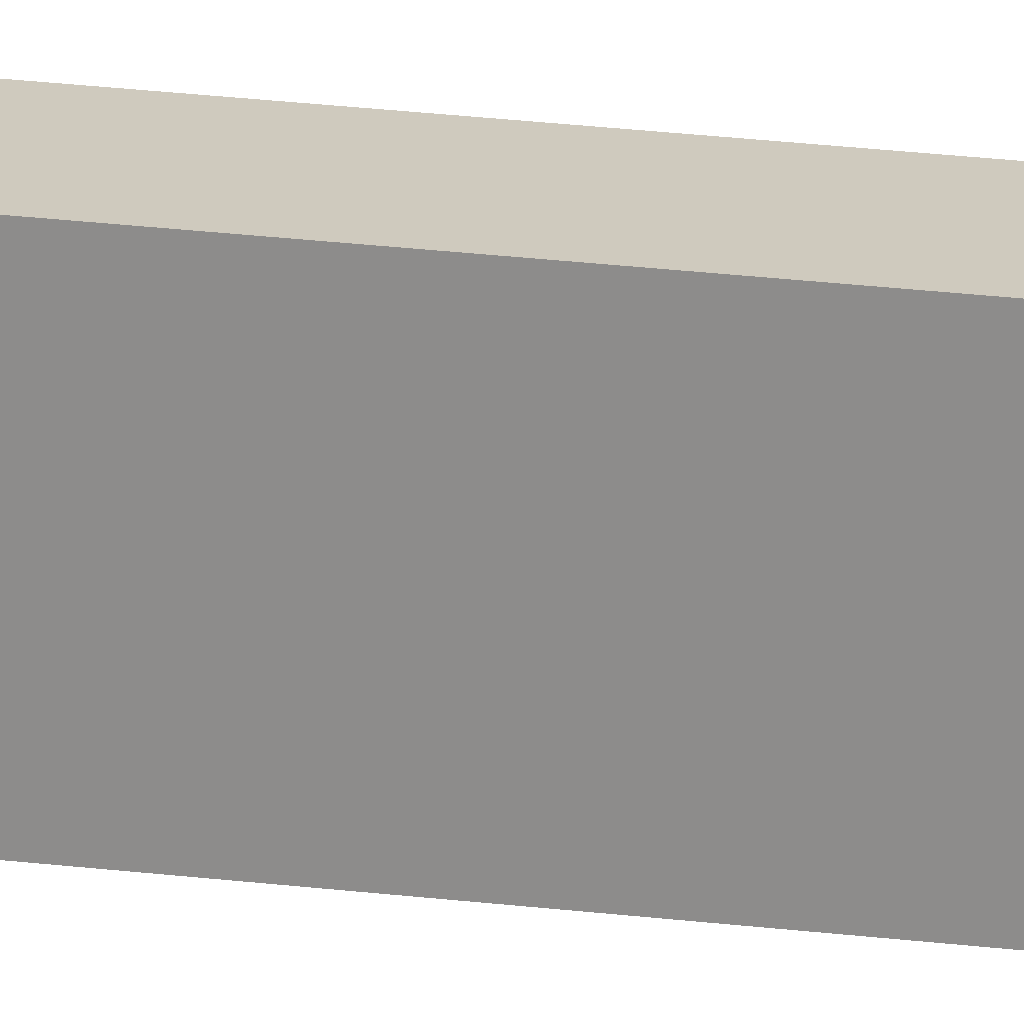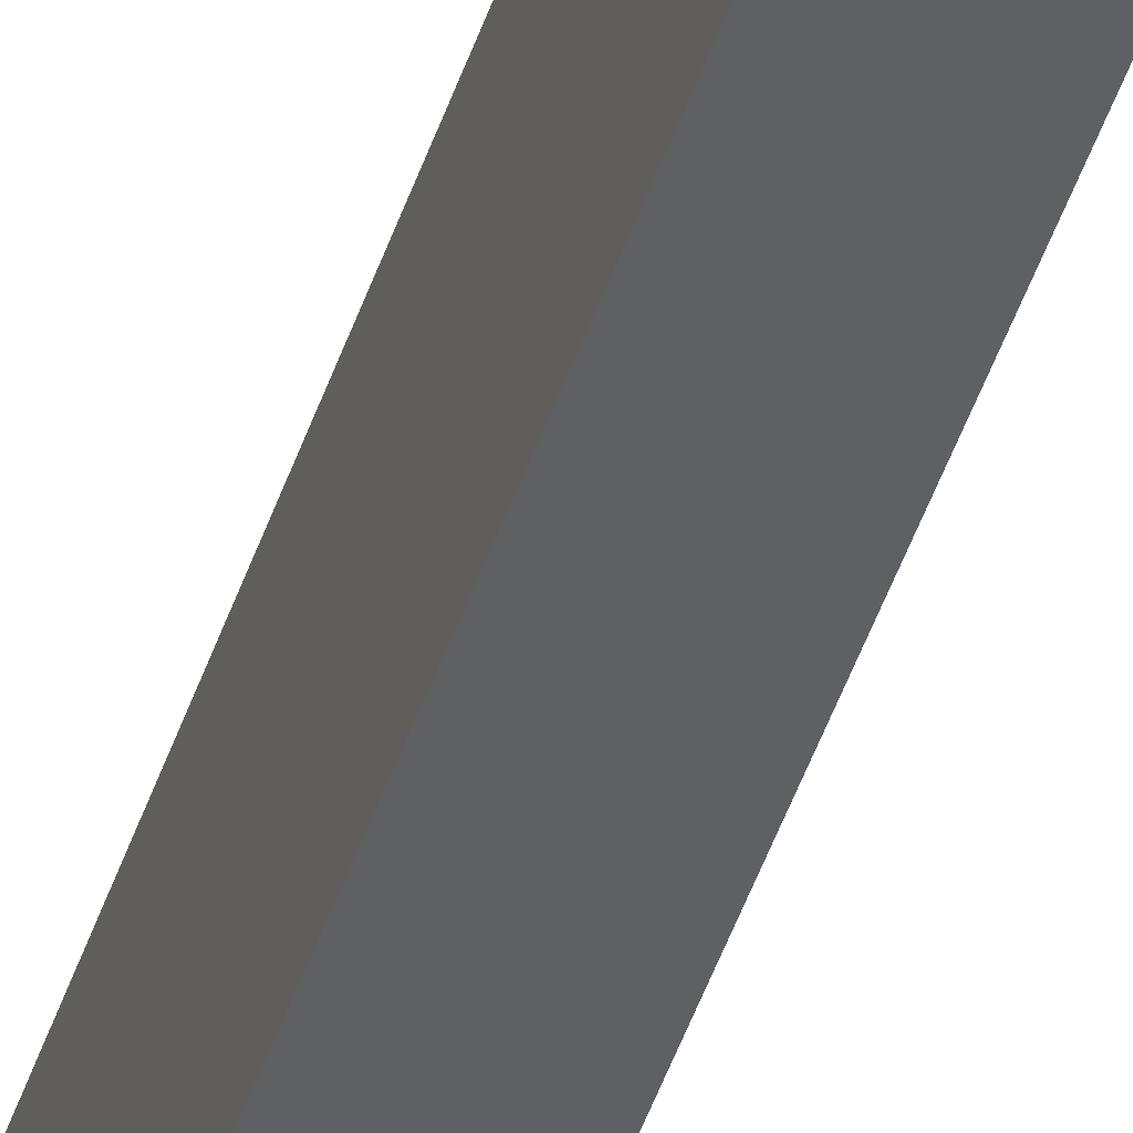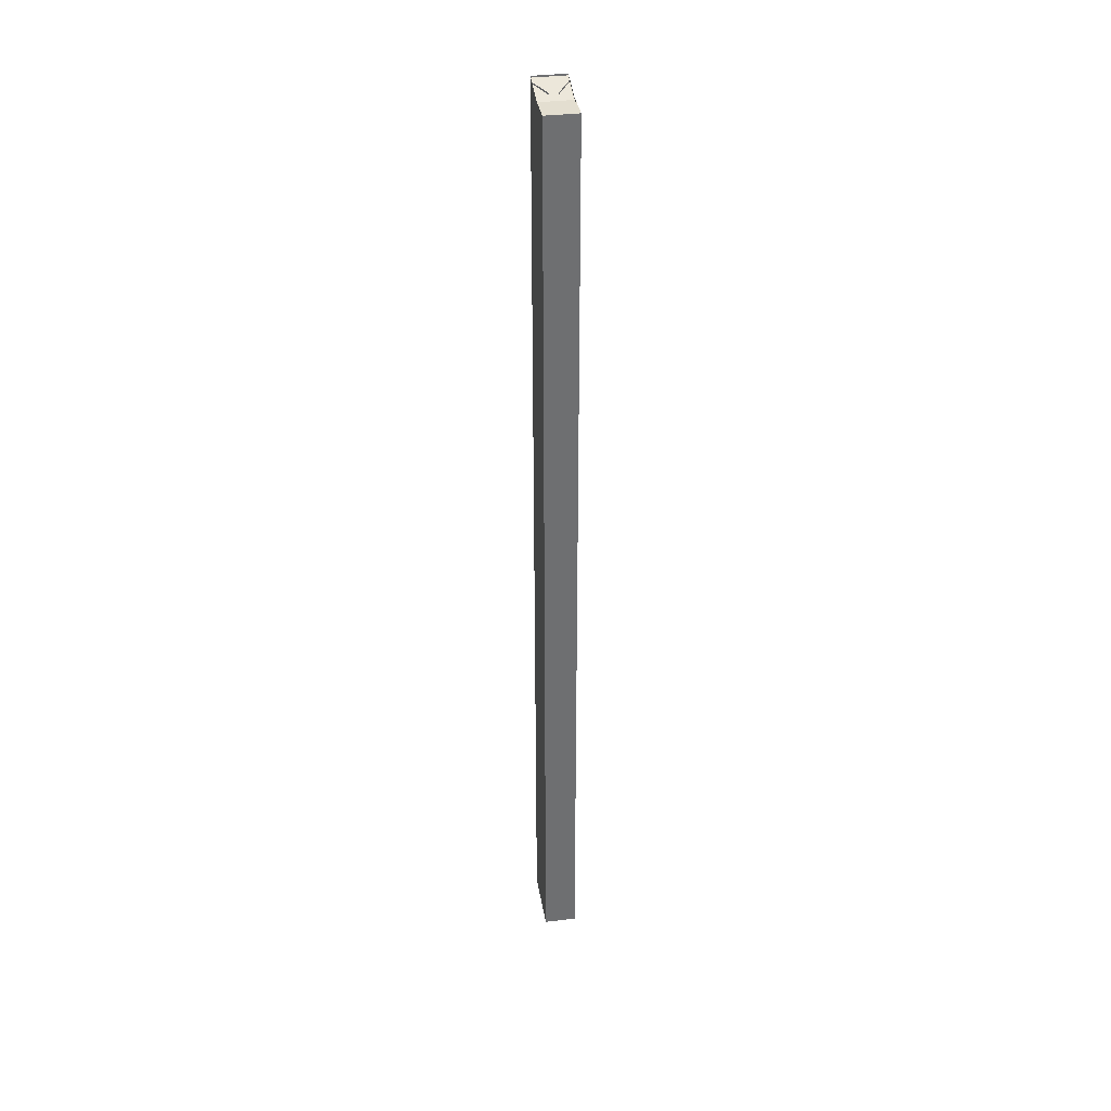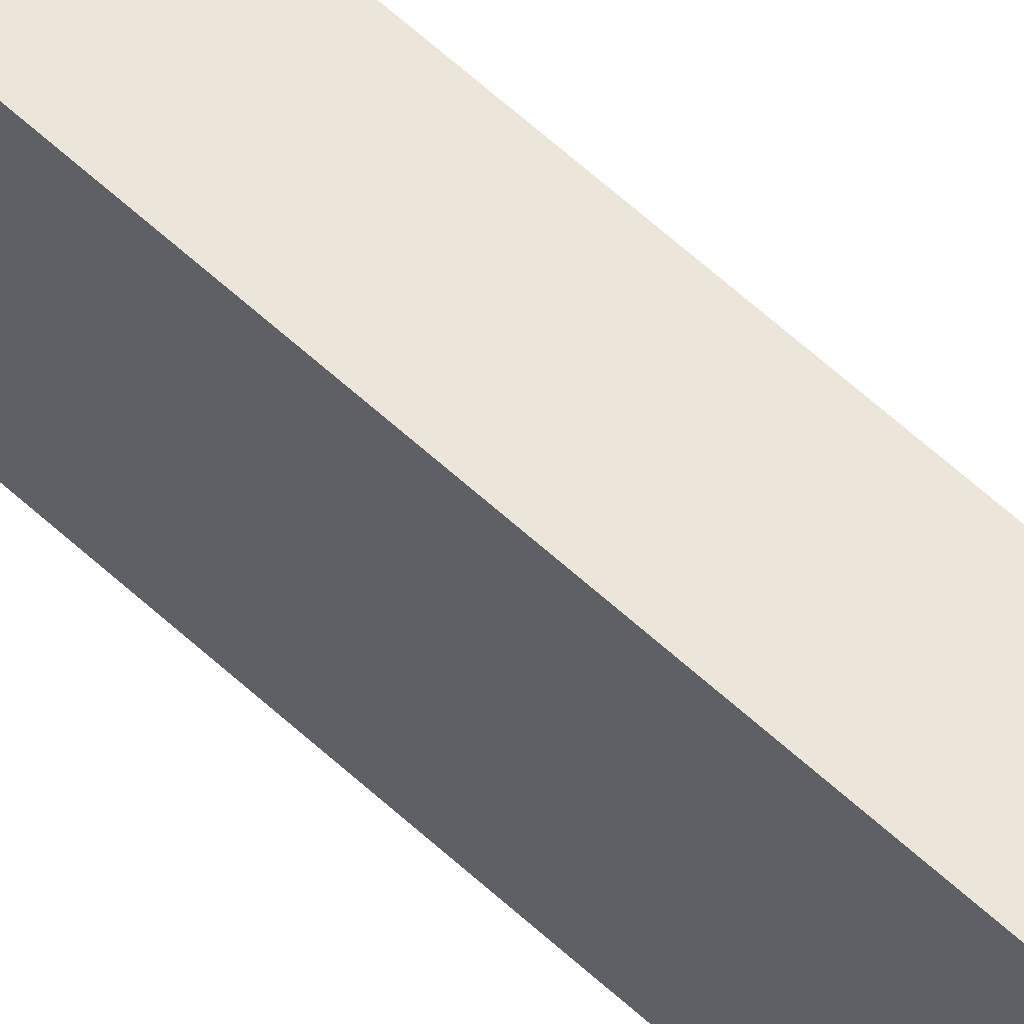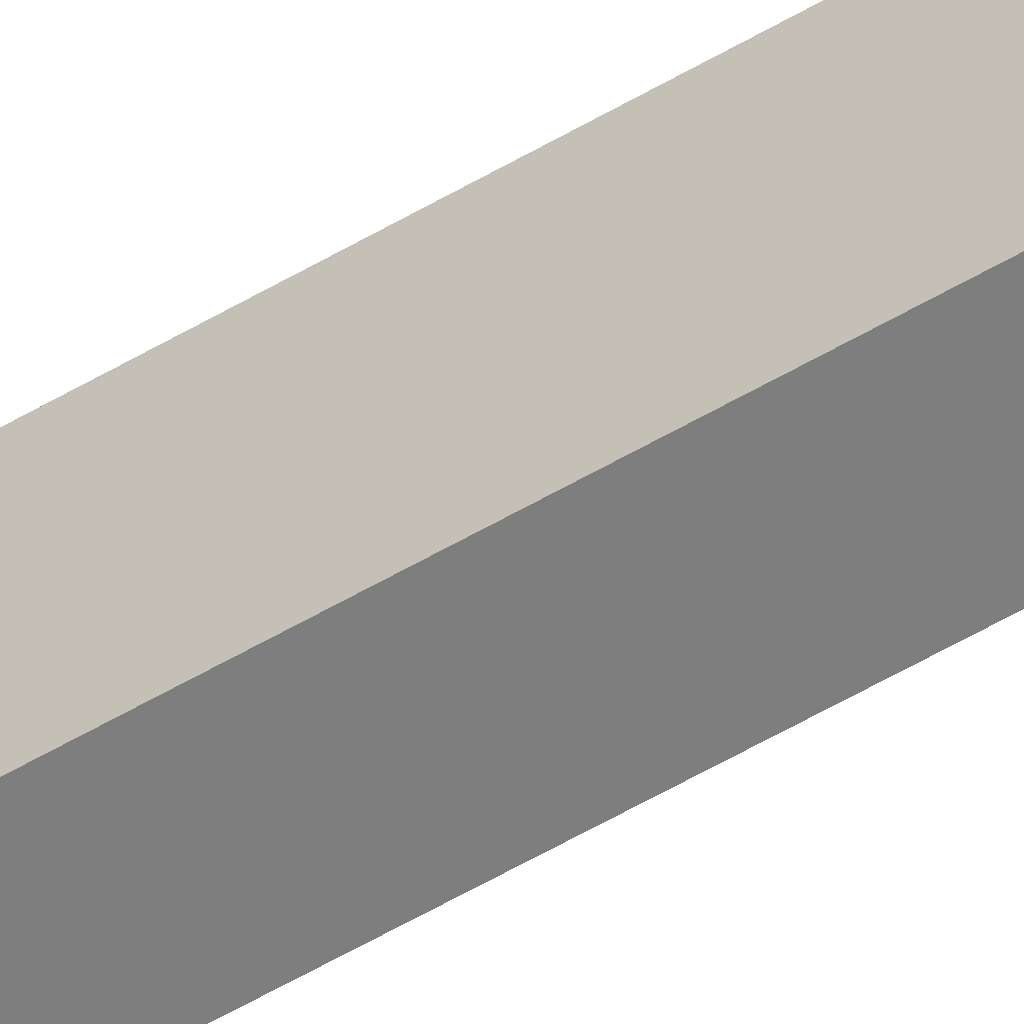
<metadata>
{"format":"obj","ext":"obj","renderer":"f3d","projection":"perspective","resolution":1024,"background":"white","views":[{"elev":23.2,"azim":102.1,"up":"+Z"},{"elev":-45.1,"azim":-17.5,"up":"+Z"},{"elev":35.9,"azim":170.7,"up":"+Y"},{"elev":56.2,"azim":134.7,"up":"+Z"},{"elev":-59.5,"azim":-59.2,"up":"+Z"}]}
</metadata>
<code>
o Plane_Plane.007
v -7.5 -2e-06 15
v 2.5 -2e-06 15
v 2.5 1e-06 -5
v -7.5 1e-06 -5
f 1 2 3 4
o Plane.003_Plane.011
v 2.5 -2e-06 15
v 2.5 -1e-06 5
v 2.5 0.5 5
v 2.5 3.179 15
f 5 6 7 8
o Plane.005_Plane.013
v -1.25 0.647 7.5
v 2.5 1.941 12.5
v 2.5 2.441 12.5
v -1.25 1.147 7.5
f 9 10 11 12
o Plane.008_Plane.016
v -7.5 -2e-06 15
v 2.5 -2e-06 15
v 2.5 3.179 15
v -7.5 3.179 15
f 13 14 15 16
o Cube_Cube.001
v -7.5 -291.7 15
v -7.5 0.5 15
v -7.5 0.5 -5
v -7.5 -291.7 -5
v 2.5 0.5 -5
v 2.5 -291.7 -5
v 2.5 0.5 15
v 2.5 -291.7 15
f 17 18 19 20
f 20 19 21 22
f 22 21 23 24
f 24 23 18 17
f 20 22 24 17
o Plane.009_Plane.024
v -7.5 -0 2.5
v 0 1e-06 -5
v -7.5 1e-06 -5
v 0 0.5 -5
v -7.5 0.5 2.5
v -7.5 0.5 -5
v 0 1e-06 -5
v -7.5 -0 2.5
v -7.5 1e-06 -5
f 25 26 27
f 28 29 30
f 29 28 31 32
l 26 31
l 25 32
l 33 30
l 27 33
o Plane.010_Plane.025
v -7.5 2.679 15
v 2.5 2.679 15
v 2.5 1.1e-05 5
v -7.5 1.1e-05 5
v -2.028 1.966 12.34
v -2.304 1.89 12.06
v -2.657 1.885 12.03
v -2.916 1.937 12.23
v -3.006 2.007 12.49
v -3.006 2.007 12.49
v -2.885 2.094 12.82
v -2.547 2.137 12.98
v -2.227 2.119 12.91
v -1.994 2.042 12.62
f 37 41 40
f 41 34 42
f 45 44 34
f 34 43 42
f 37 34 41
f 35 36 38
f 36 37 40
f 39 36 40
f 38 47 35
f 39 38 36
f 35 47 46
f 35 46 45
f 44 42 43
f 34 35 45
f 44 43 34
l 42 38
o Plane.011_Plane.026
v -7.5 -2e-06 15
v -7.5 -1e-06 5
v -7.5 0.5 5
v -7.5 3.179 15
f 48 49 50 51
o Plane.012_Plane.027
v -3.75 0.647 7.5
v -3.75 1.147 7.5
v -7.5 2.441 12.5
v -7.5 1.941 12.5
f 52 53 54 55
o Circle
v -2.5 1.88 12.02
v -2.598 1.883 12.03
v -2.691 1.89 12.05
v -2.778 1.902 12.1
v -2.854 1.918 12.16
v -2.916 1.938 12.23
v -2.962 1.96 12.32
v -2.99 1.984 12.41
v -3 2.01 12.5
v -2.99 2.035 12.59
v -2.962 2.059 12.68
v -2.916 2.081 12.77
v -2.854 2.101 12.84
v -2.778 2.117 12.9
v -2.691 2.129 12.95
v -2.598 2.137 12.97
v -2.5 2.139 12.98
v -2.402 2.137 12.97
v -2.309 2.129 12.95
v -2.222 2.117 12.9
v -2.146 2.101 12.84
v -2.084 2.081 12.77
v -2.038 2.059 12.68
v -2.01 2.035 12.59
v -2 2.01 12.5
v -2.01 1.984 12.41
v -2.038 1.96 12.32
v -2.084 1.938 12.23
v -2.146 1.918 12.16
v -2.222 1.902 12.1
v -2.309 1.89 12.05
v -2.402 1.883 12.03
f 57 58 59 60 61 62 63 64 65 66 67 68 69 70 71 72 73 74 75 76 77 78 79 80 81 82 83 84 85 86 87 56

</code>
